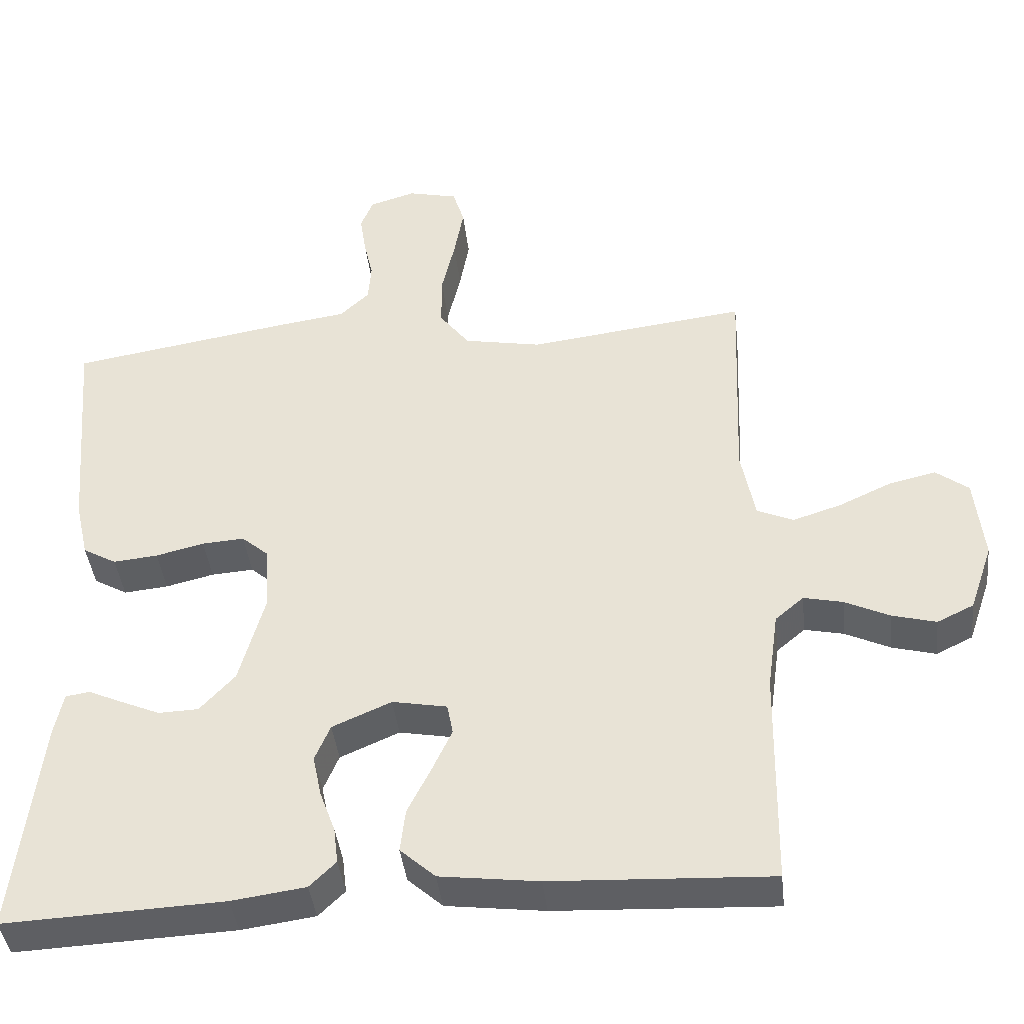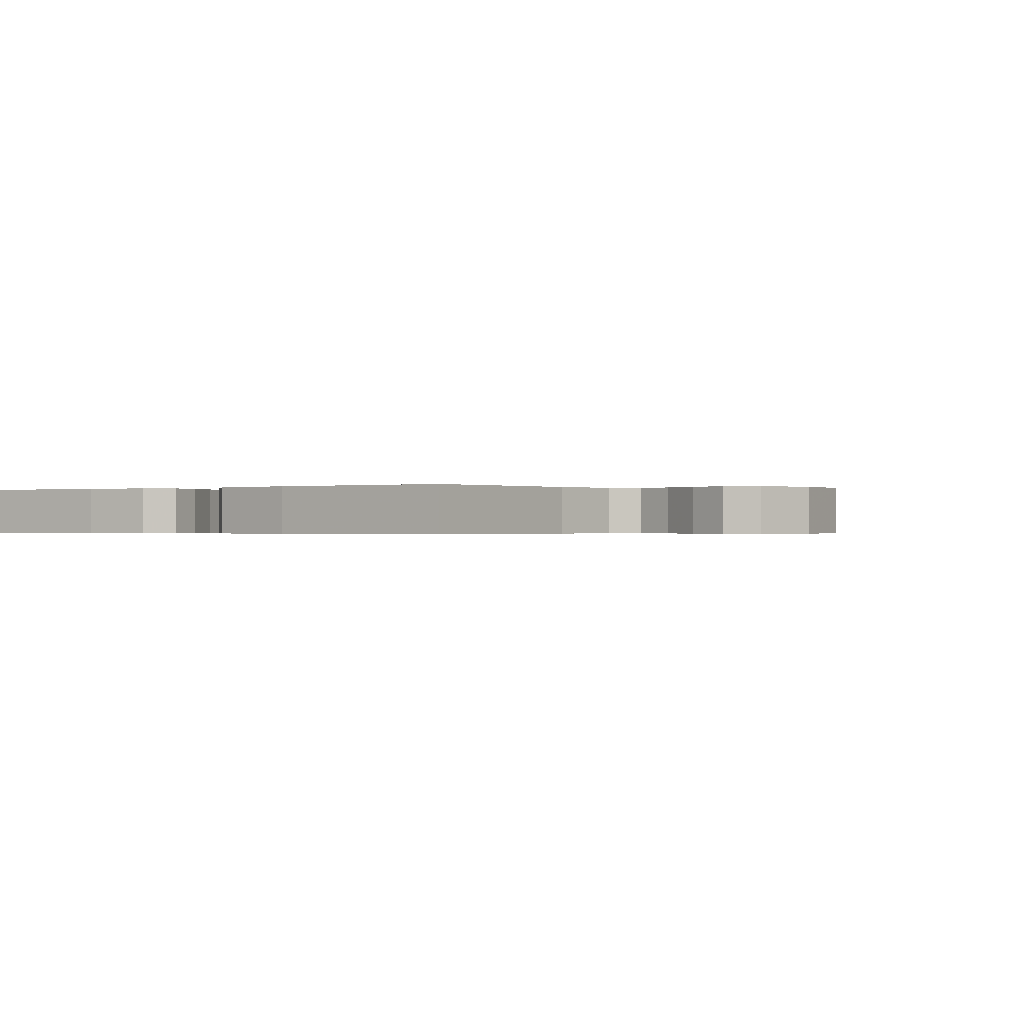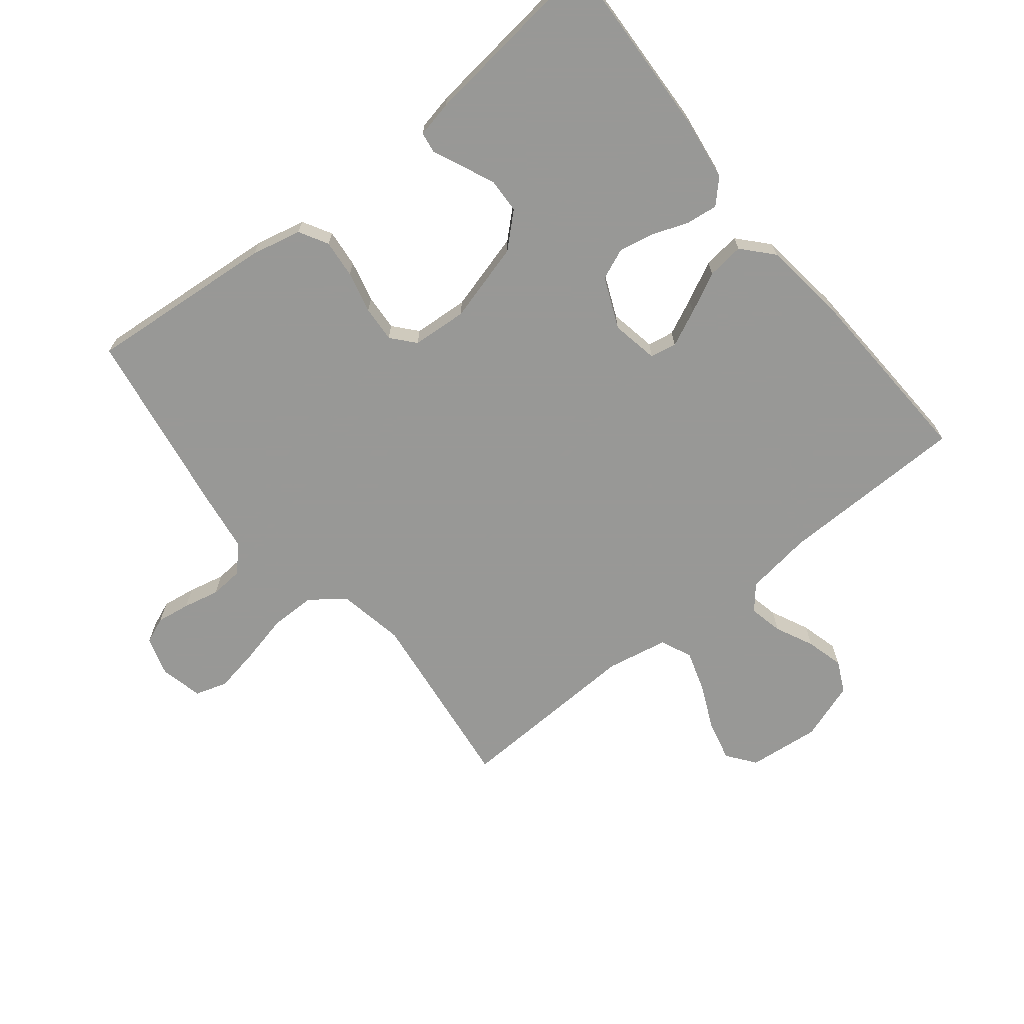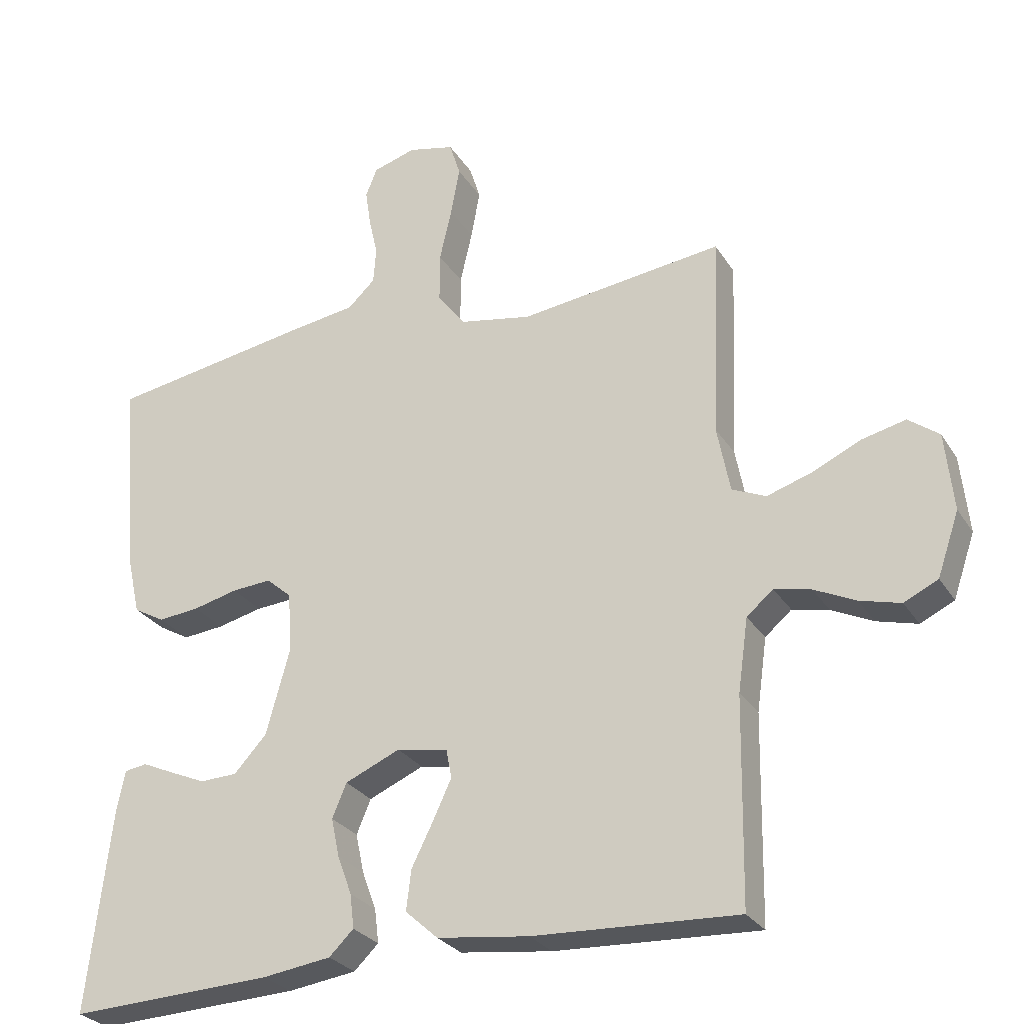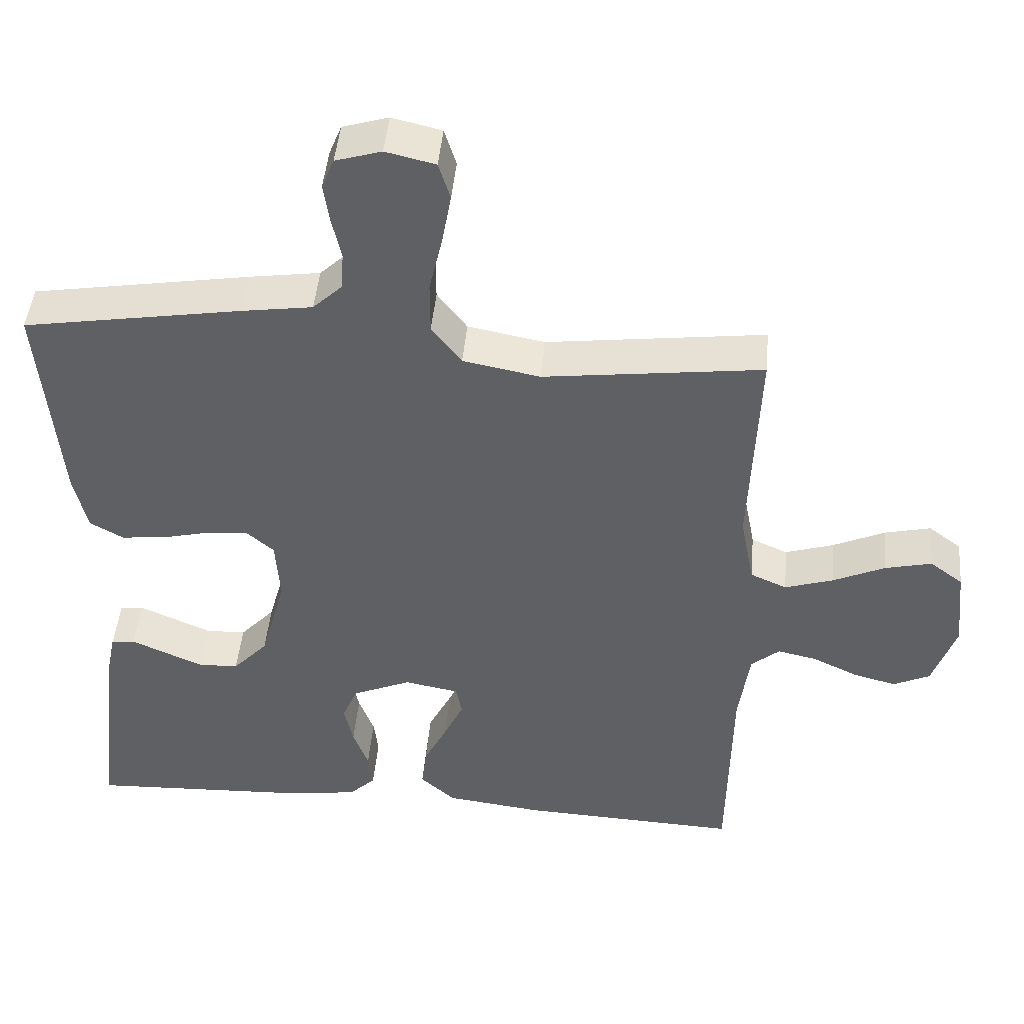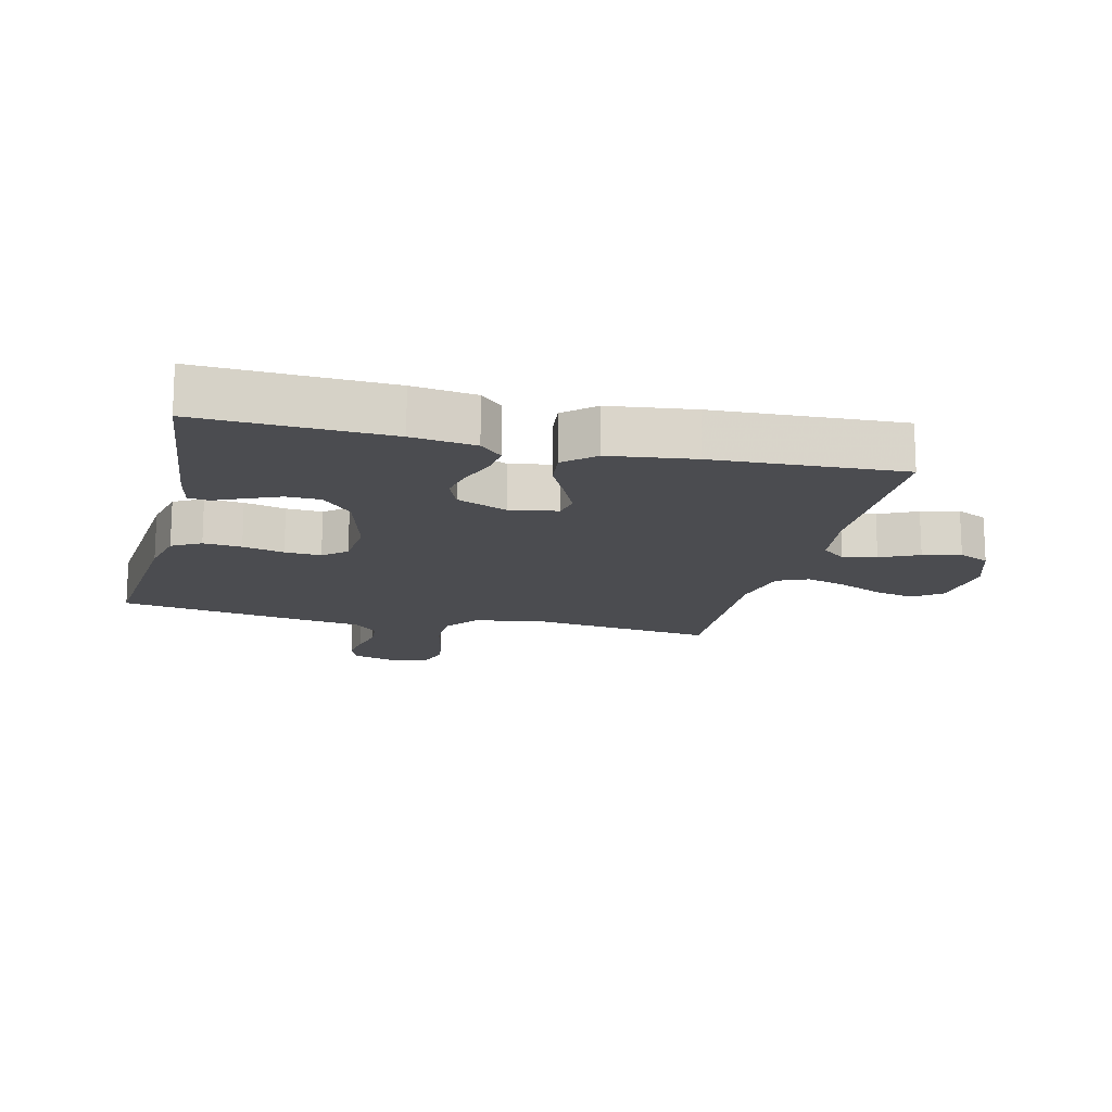
<metadata>
{"format":"obj","ext":"obj","renderer":"f3d","projection":"perspective","resolution":1024,"background":"white","views":[{"elev":-41.0,"azim":-173.6,"up":"+Z"},{"elev":-0.3,"azim":-144.9,"up":"+Y"},{"elev":-68.5,"azim":128.7,"up":"+Y"},{"elev":-27.7,"azim":-154.2,"up":"+Z"},{"elev":45.7,"azim":-174.9,"up":"+Z"},{"elev":-15.2,"azim":166.3,"up":"+Y"}]}
</metadata>
<code>
v -0.5 0.07 0.5
v -0.2 0.07 0.463
v -0.094 0.07 0.483
v -0.053 0.07 0.537
v -0.053 0.07 0.61
v -0.071 0.07 0.688
v -0.084 0.07 0.76
v -0.068 0.07 0.811
v 0 0.07 0.827
v 0.063 0.07 0.808
v 0.08 0.07 0.766
v 0.072 0.07 0.712
v 0.059 0.07 0.654
v 0.063 0.07 0.601
v 0.103 0.07 0.563
v 0.2 0.07 0.549
v 0.5 0.07 0.5
v 0.474 0.07 0.2
v 0.456 0.07 0.12
v 0.41 0.07 0.094
v 0.349 0.07 0.1
v 0.283 0.07 0.116
v 0.225 0.07 0.12
v 0.188 0.07 0.088
v 0.182 0.07 0
v 0.217 0.07 -0.127
v 0.265 0.07 -0.179
v 0.32 0.07 -0.181
v 0.373 0.07 -0.158
v 0.42 0.07 -0.137
v 0.453 0.07 -0.142
v 0.465 0.07 -0.2
v 0.5 0.07 -0.5
v 0.2 0.07 -0.487
v 0.099 0.07 -0.473
v 0.063 0.07 -0.438
v 0.069 0.07 -0.388
v 0.09 0.07 -0.331
v 0.102 0.07 -0.274
v 0.081 0.07 -0.224
v 0 0.07 -0.189
v -0.075 0.07 -0.203
v -0.083 0.07 -0.245
v -0.056 0.07 -0.303
v -0.024 0.07 -0.367
v -0.017 0.07 -0.426
v -0.065 0.07 -0.469
v -0.2 0.07 -0.486
v -0.5 0.07 -0.5
v -0.505 0.07 -0.2
v -0.52 0.07 -0.093
v -0.559 0.07 -0.06
v -0.613 0.07 -0.072
v -0.674 0.07 -0.101
v -0.734 0.07 -0.117
v -0.784 0.07 -0.093
v -0.816 0.07 0
v -0.804 0.07 0.115
v -0.759 0.07 0.149
v -0.695 0.07 0.134
v -0.623 0.07 0.101
v -0.557 0.07 0.08
v -0.507 0.07 0.102
v -0.488 0.07 0.2
v -0.5 0 0.5
v -0.2 0 0.463
v -0.094 0 0.483
v -0.053 0 0.537
v -0.053 0 0.61
v -0.071 0 0.688
v -0.084 0 0.76
v -0.068 0 0.811
v 0 0 0.827
v 0.063 0 0.808
v 0.08 0 0.766
v 0.072 0 0.712
v 0.059 0 0.654
v 0.063 0 0.601
v 0.103 0 0.563
v 0.2 0 0.549
v 0.5 0 0.5
v 0.474 0 0.2
v 0.456 0 0.12
v 0.41 0 0.094
v 0.349 0 0.1
v 0.283 0 0.116
v 0.225 0 0.12
v 0.188 0 0.088
v 0.182 0 0
v 0.217 0 -0.127
v 0.265 0 -0.179
v 0.32 0 -0.181
v 0.373 0 -0.158
v 0.42 0 -0.137
v 0.453 0 -0.142
v 0.465 0 -0.2
v 0.5 0 -0.5
v 0.2 0 -0.487
v 0.099 0 -0.473
v 0.063 0 -0.438
v 0.069 0 -0.388
v 0.09 0 -0.331
v 0.102 0 -0.274
v 0.081 0 -0.224
v 0 0 -0.189
v -0.075 0 -0.203
v -0.083 0 -0.245
v -0.056 0 -0.303
v -0.024 0 -0.367
v -0.017 0 -0.426
v -0.065 0 -0.469
v -0.2 0 -0.486
v -0.5 0 -0.5
v -0.505 0 -0.2
v -0.52 0 -0.093
v -0.559 0 -0.06
v -0.613 0 -0.072
v -0.674 0 -0.101
v -0.734 0 -0.117
v -0.784 0 -0.093
v -0.816 0 0
v -0.804 0 0.115
v -0.759 0 0.149
v -0.695 0 0.134
v -0.623 0 0.101
v -0.557 0 0.08
v -0.507 0 0.102
v -0.488 0 0.2
f 59 60 61
f 58 59 61
f 57 58 61
f 56 57 61
f 55 56 61
f 54 55 61
f 53 54 61
f 52 53 61 62
f 51 52 62 63
f 48 49 50
f 47 48 50
f 46 47 50
f 45 46 50
f 44 45 50
f 51 63 64
f 50 51 64
f 44 50 64
f 43 44 64
f 36 37 38
f 35 36 38
f 34 35 38
f 33 34 38
f 32 33 38
f 31 32 38
f 30 31 38
f 29 30 38
f 28 29 38
f 27 28 38 39
f 26 27 39 40
f 20 21 22
f 19 20 22
f 18 19 22
f 17 18 22
f 16 17 22
f 15 16 22
f 14 15 22 23
f 11 12 13
f 10 11 13
f 9 10 13
f 8 9 13
f 7 8 13
f 6 7 13
f 5 6 13
f 4 5 13 14
f 14 23 24
f 4 14 24
f 3 4 24
f 64 1 2
f 43 64 2
f 42 43 2
f 25 26 40 41
f 25 41 42
f 24 25 42
f 3 24 42
f 2 3 42
f 125 124 123
f 125 123 122
f 125 122 121
f 125 121 120
f 125 120 119
f 125 119 118
f 125 118 117
f 126 125 117 116
f 127 126 116 115
f 114 113 112
f 114 112 111
f 114 111 110
f 114 110 109
f 114 109 108
f 128 127 115
f 128 115 114
f 128 114 108
f 128 108 107
f 102 101 100
f 102 100 99
f 102 99 98
f 102 98 97
f 102 97 96
f 102 96 95
f 102 95 94
f 102 94 93
f 102 93 92
f 103 102 92 91
f 104 103 91 90
f 86 85 84
f 86 84 83
f 86 83 82
f 86 82 81
f 86 81 80
f 86 80 79
f 87 86 79 78
f 77 76 75
f 77 75 74
f 77 74 73
f 77 73 72
f 77 72 71
f 77 71 70
f 77 70 69
f 78 77 69 68
f 88 87 78
f 88 78 68
f 88 68 67
f 66 65 128
f 66 128 107
f 66 107 106
f 105 104 90 89
f 106 105 89
f 106 89 88
f 106 88 67
f 106 67 66
f 1 65 66 2
f 2 66 67 3
f 3 67 68 4
f 4 68 69 5
f 5 69 70 6
f 6 70 71 7
f 7 71 72 8
f 8 72 73 9
f 9 73 74 10
f 10 74 75 11
f 11 75 76 12
f 12 76 77 13
f 13 77 78 14
f 14 78 79 15
f 15 79 80 16
f 16 80 81 17
f 17 81 82 18
f 18 82 83 19
f 19 83 84 20
f 20 84 85 21
f 21 85 86 22
f 22 86 87 23
f 23 87 88 24
f 24 88 89 25
f 25 89 90 26
f 26 90 91 27
f 27 91 92 28
f 28 92 93 29
f 29 93 94 30
f 30 94 95 31
f 31 95 96 32
f 32 96 97 33
f 33 97 98 34
f 34 98 99 35
f 35 99 100 36
f 36 100 101 37
f 37 101 102 38
f 38 102 103 39
f 39 103 104 40
f 40 104 105 41
f 41 105 106 42
f 42 106 107 43
f 43 107 108 44
f 44 108 109 45
f 45 109 110 46
f 46 110 111 47
f 47 111 112 48
f 48 112 113 49
f 49 113 114 50
f 50 114 115 51
f 51 115 116 52
f 52 116 117 53
f 53 117 118 54
f 54 118 119 55
f 55 119 120 56
f 56 120 121 57
f 57 121 122 58
f 58 122 123 59
f 59 123 124 60
f 60 124 125 61
f 61 125 126 62
f 62 126 127 63
f 63 127 128 64
f 64 128 65 1

</code>
